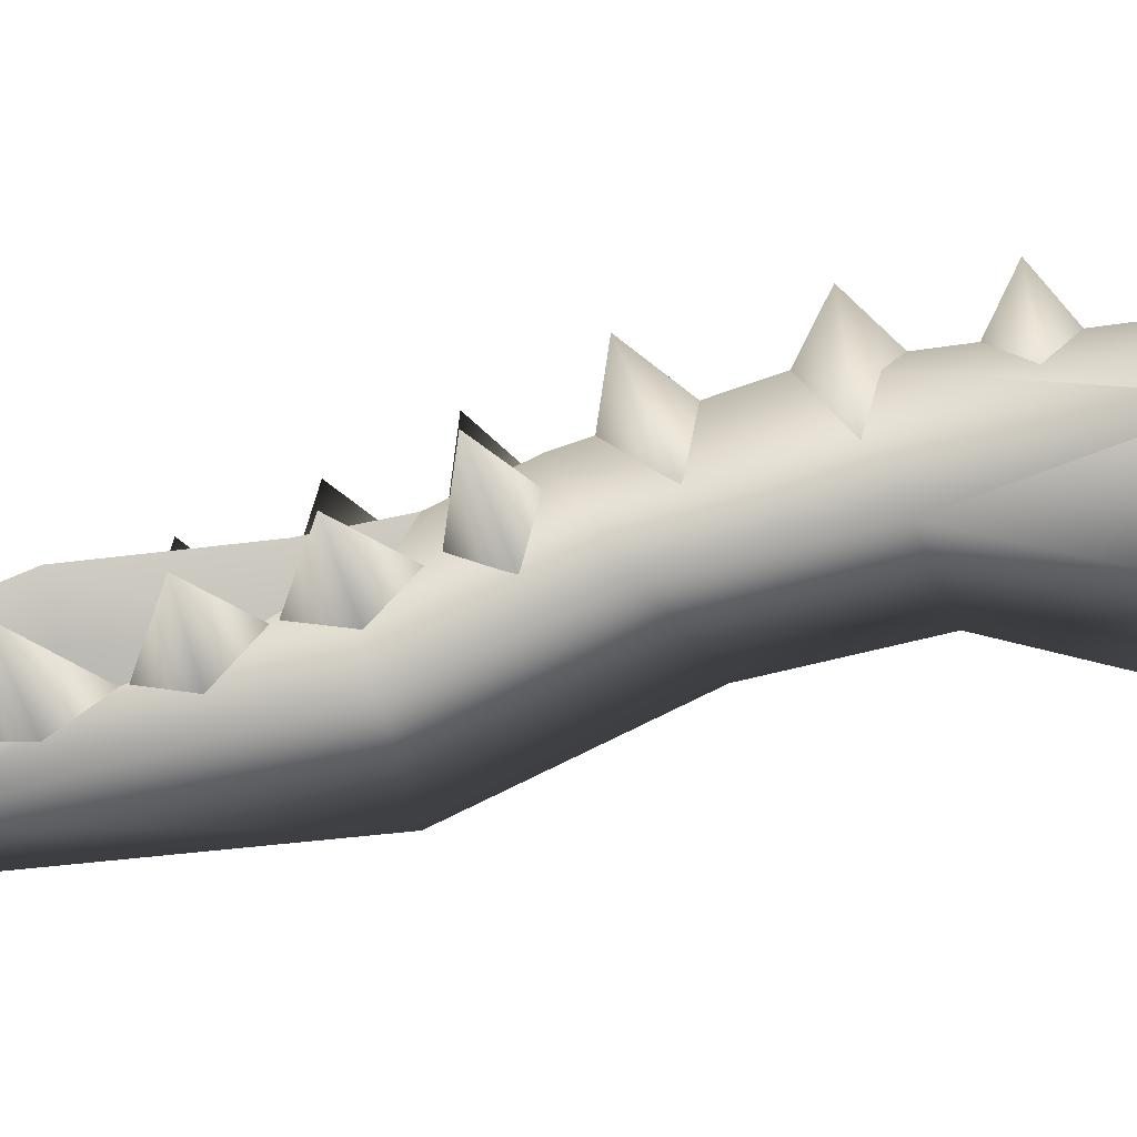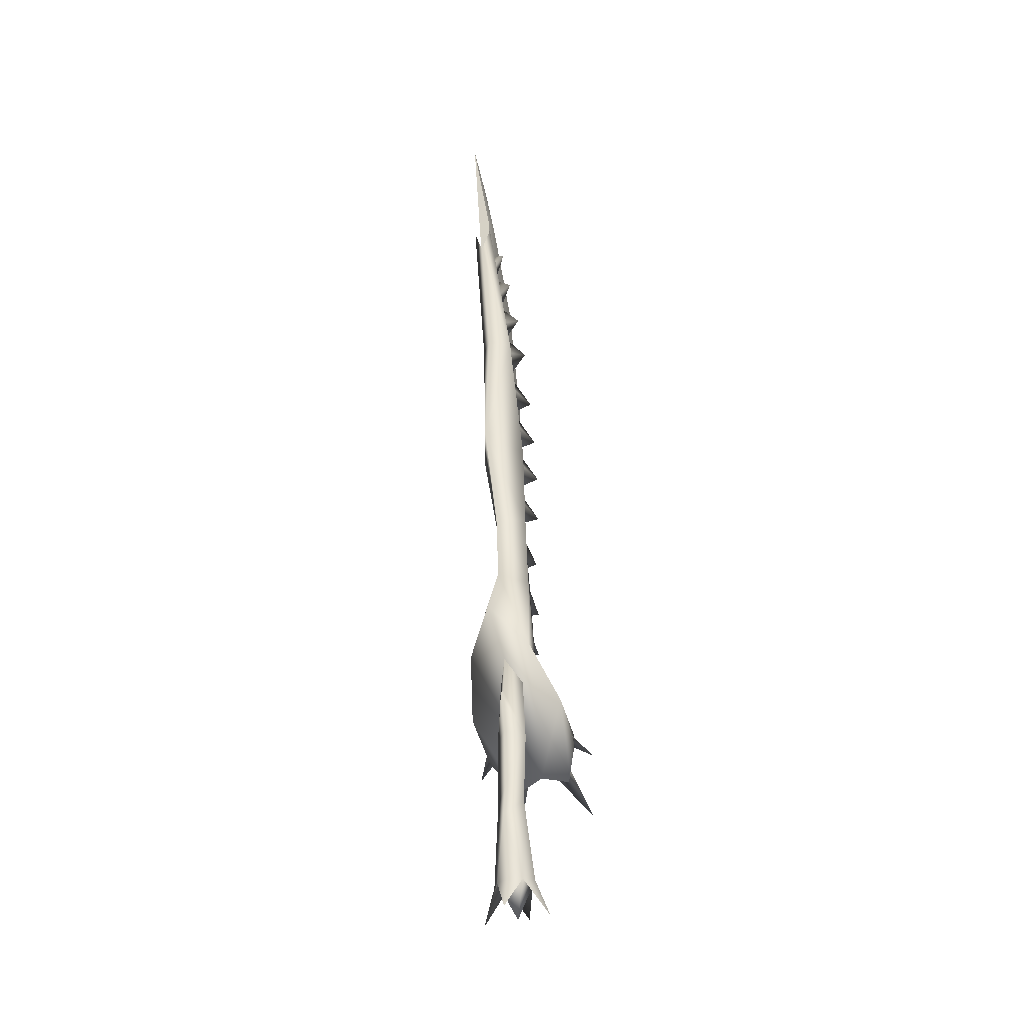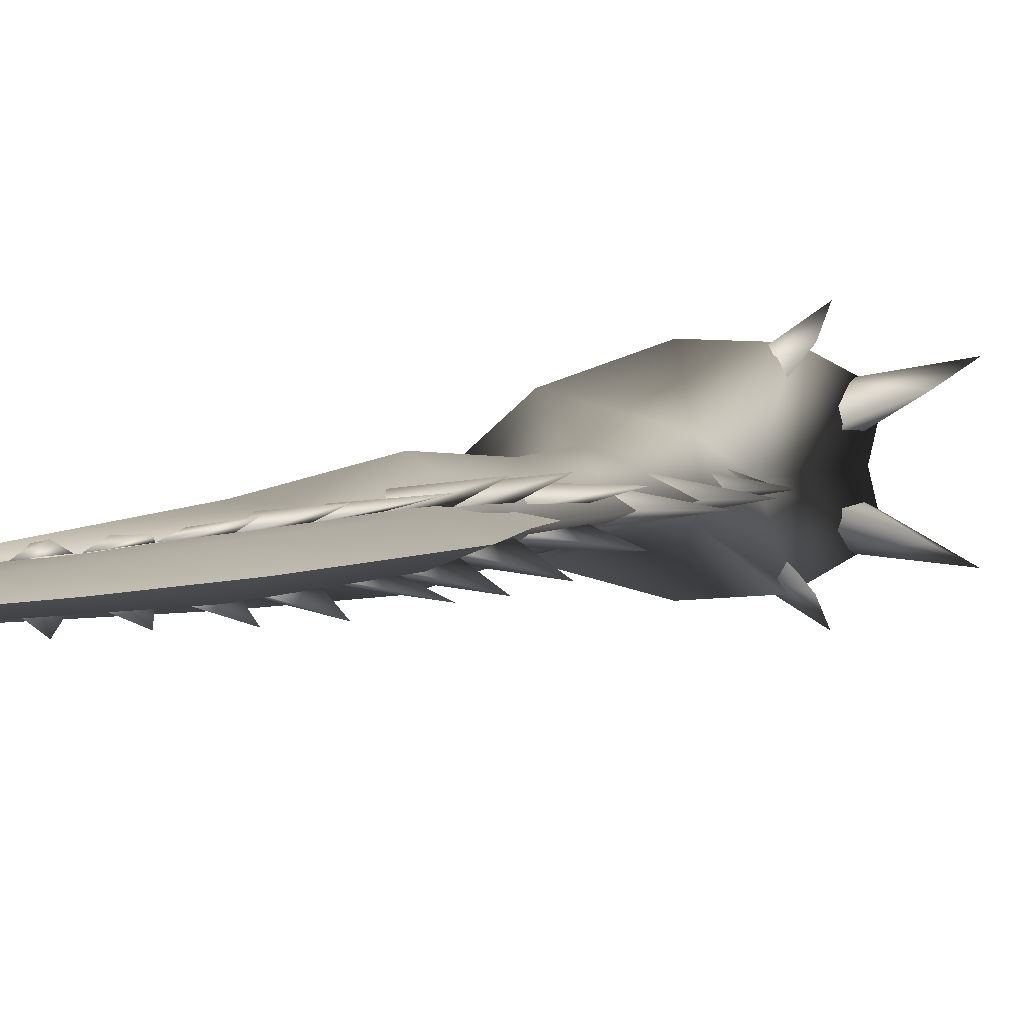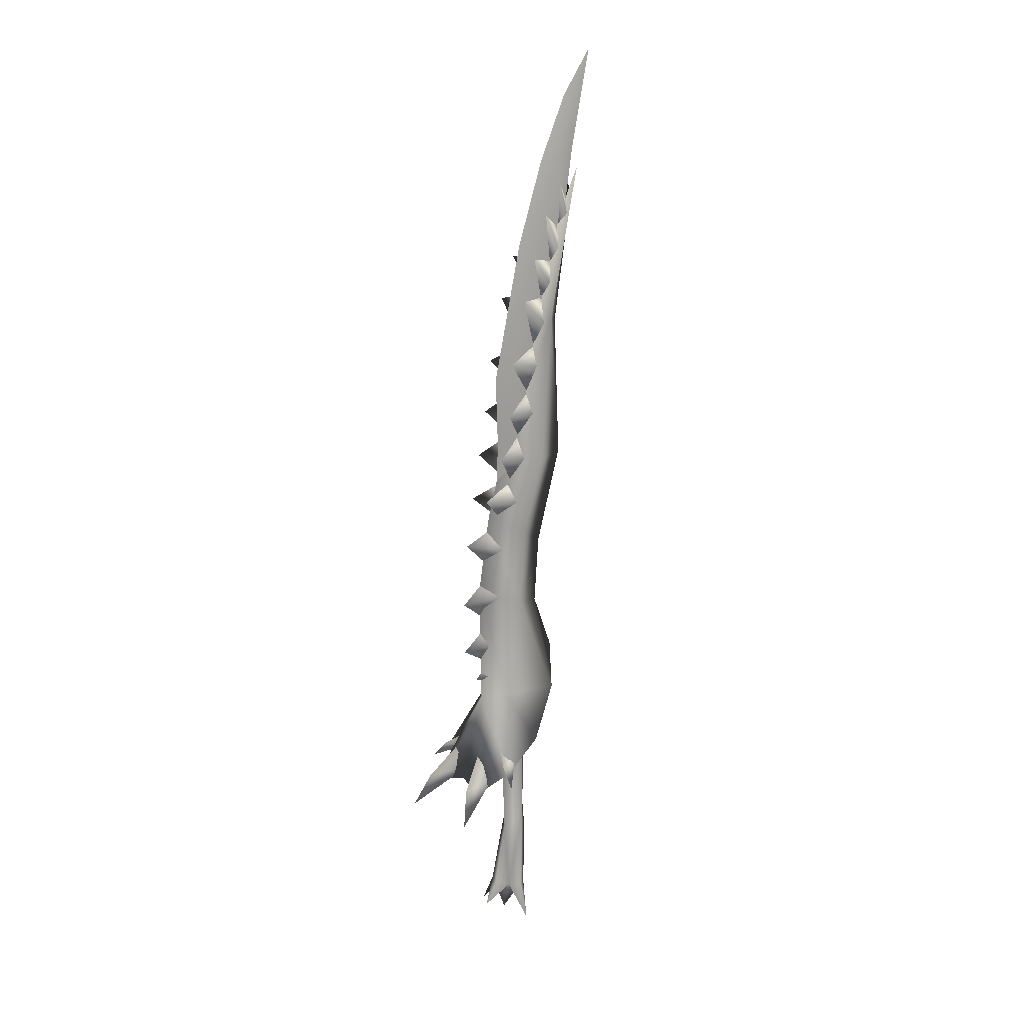
<metadata>
{"format":"obj","ext":"obj","renderer":"f3d","projection":"perspective","resolution":1024,"background":"white","views":[{"elev":-73.6,"azim":98.7,"up":"+Y"},{"elev":-40.2,"azim":-66.8,"up":"+Z"},{"elev":3.6,"azim":11.1,"up":"+Y"},{"elev":18.3,"azim":134.4,"up":"+Z"}]}
</metadata>
<code>
g mesh00
v 7.774 5.749 16.71
v 4.537 4.85 17.39
v 6.456 3.911 18.16
v -7.99 -0.7317 98.14
v -9.356 0 105
v -13.96 0 110.5
v -6.098 0.9194 75.99
v -2.993 1.072 85.37
v 0.6217 1.072 68.98
v 6.176 -3.886 16.34
v 8.156 -7.589 14.47
v 4.537 -4.85 17.39
v 8.6 -0.9335 14.84
v 14.53 -4.926 10.08
v 8.193 -3.907 14.68
v -2.243 0 2.29
v -1.196 0 -5.578
v -0.3333 -1.611 -5.437
v 1.799 0 3.437
v 3.653 0 -4.742
v 2.534 1.556 -4.9
v 1.01 2.522 -5.106
v 1.289 3.865 -9.686
v -0.504 1.5 -5.447
v 12.76 3.523 14.27
v 8.193 3.907 14.68
v 9.156 2.12 17.84
v 1.666 -5.95 19.16
v 10.45 -3.403 12.98
v 6.653 -5.683 15.54
v 0 1.656 5.029
v 1.01 2.522 -5.106
v -8.801 0 57.25
v -0.01617 2.077 47.97
v -4.908 0 45.3
v 0.8409 -2.088 37.91
v 3.523 -1.959 25.26
v 6.542 0 40.8
v -2.482 2.825 57.8
v 2.111 0 58.85
v -7.875 0 75.65
v -5.061 2.015 76.51
v -7.99 0.7317 98.14
v -13.96 0 110.5
v -9.356 0 105
v 6.176 3.886 16.34
v 8.6 0.9335 14.84
v 6.653 -5.683 15.54
v 10.45 -3.403 12.98
v 6.264 0 25.08
v 8.156 7.589 14.47
v 4.537 4.85 17.39
v 2.534 1.556 -4.9
v 2.64 -1.61 -4.907
v 1.804 -0.1052 -9.349
v 6.653 5.683 15.54
v 3.523 1.959 25.26
v 1.666 5.95 19.16
v 4.537 -4.85 17.39
v 7.774 -5.749 16.71
v 8.193 -3.907 14.68
v 12.76 -3.523 14.27
v -5.061 -2.014 76.51
v -2.482 -2.825 57.8
v 9.793 0 13.97
v 10.45 3.403 12.98
v 3.523 1.959 25.26
v -3.631 3.911 24.86
v -7.305 0 29.16
v -3.631 3.911 24.86
v 9.793 0 13.97
v 1.666 5.95 19.16
v 10.45 3.403 12.98
v 6.653 5.683 15.54
v -5.752 1.236 80.78
v -5.855 0.9225 83.86
v -1.888 1.937 84.68
v -4.207 0.9358 79.22
v -7.287 1.242 85.1
v -7.563 0.7608 88.11
v -4.354 1.638 90.05
v -5.855 0.9225 83.86
v 0.3477 1.326 52.1
v 0.9343 0.475 55.04
v 6.407 1.299 53.44
v 2.1 0 49.61
v -0.7475 1.535 57.99
v -0.09523 0.7647 61.18
v 4.409 2.126 58.87
v 0.9343 0.475 55.04
v -2.043 1.689 64.08
v -1.591 0.9618 66.92
v 3.012 2.288 64.55
v -0.09523 0.7647 61.18
v -3.16 1.469 70.21
v -2.783 0.9484 72.99
v 2.286 2.028 71.4
v -1.591 0.9618 66.92
v 4.675 0 29.74
v 7.21 0 28.01
v 3.935 1.104 28.14
v -4.489 1.522 75.74
v -4.207 0.9358 79.22
v 0.1258 2.106 79.4
v -2.783 0.9484 72.99
v -9.045 0.7082 91.77
v -7.563 0.7608 88.11
v -6.934 1.677 93.7
v -8.834 1.223 89.52
v -5.752 -1.236 80.78
v -4.207 -0.9358 79.22
v -1.888 -1.937 84.68
v -5.855 -0.9225 83.86
v -7.287 -1.242 85.1
v -5.855 -0.9225 83.86
v -4.354 -1.638 90.05
v -7.563 -0.7608 88.11
v 0.3477 -1.326 52.1
v 2.1 0 49.61
v 6.407 -1.299 53.44
v 0.9343 -0.475 55.04
v -0.7475 -1.535 57.99
v 0.9343 -0.475 55.04
v 4.409 -2.126 58.87
v -0.09523 -0.7647 61.18
v 1.72 -1.074 45.5
v 8.783 0 47.57
v 2.1 0 49.61
v 3.969 0 43.08
v 1.72 1.074 45.5
v -2.043 -1.689 64.08
v -0.09523 -0.7647 61.18
v 3.012 -2.288 64.55
v -1.591 -0.9618 66.92
v 1.84 -1.383 39.24
v 9.379 0 39.4
v 3.969 0 43.08
v 4.596 0 35.72
v 1.84 1.383 39.24
v -3.16 -1.469 70.21
v -1.591 -0.9618 66.92
v 2.286 -2.028 71.4
v -2.783 -0.9484 72.99
v 2.762 -1.137 32.42
v 9.339 0 32.63
v 4.596 0 35.72
v 4.675 0 29.74
v 2.762 1.137 32.42
v 3.935 -1.104 28.14
v 5.051 0 26.98
v -4.489 -1.522 75.74
v -2.783 -0.9484 72.99
v 0.1258 -2.106 79.4
v -4.207 -0.9358 79.22
v -9.045 -0.7082 91.77
v -8.834 -1.223 89.52
v -6.934 -1.677 93.7
v -7.563 -0.7608 88.11
v -6.098 -0.9194 75.99
v -0.6127 -0.9963 60.09
v 0.6217 -1.072 68.98
v -0.6127 0.9963 60.09
v 3.52 0 49.85
v 2.954 0 60.21
v 3.311 0 69.25
v -5.017 0 96.7
v -2.993 -1.072 85.37
v -1.04 0 86.29
v -13.96 0 110.5
v -10.21 0.7317 98.42
v -10.21 -0.7317 98.42
v -6.098 0.9194 75.99
v -6.098 -0.9194 75.99
v -10.21 0.7317 98.42
v 6.456 -3.911 18.16
v 9.156 -2.12 17.84
v 0.2102 -1.838 13.99
v -3.161 0 18.75
v -2.078 0 13.99
v -2.465 0 19.67
v 0.301 0 56.35
v 0.2102 1.838 13.99
v -1.799 0 6.317
v 0 -1.656 5.029
v 2.262 0 13.99
v -0.504 1.5 -5.447
v 2.64 -1.61 -4.907
v 1.017 -2.574 -5.153
v -0.3333 -1.611 -5.437
v -0.504 1.5 -5.447
v -0.504 1.5 -5.447
v 2.534 1.556 -4.9
v 2.64 -1.61 -4.907
v 2.534 1.556 -4.9
v 5.505 0 -7.555
v 3.653 0 -4.742
v 14.53 4.926 10.08
v 8.193 3.907 14.68
v -3.631 -3.911 24.86
v -0.504 1.5 -5.447
v -0.3333 -1.611 -5.437
v -1.998 0 -9.356
v -1.196 0 -5.578
v 1.017 -2.574 -5.153
v -0.3333 -1.611 -5.437
v 2.171 -3.973 -9.416
v 2.64 -1.61 -4.907
v -0.01617 -2.077 47.97
v 4.726 0 50.63
v 0.8409 2.088 37.91
v -10.21 -0.7317 98.42
v 3.52 0 49.85
v 2.954 0 60.21
v 3.311 0 69.25
v -1.04 0 86.29
v -5.017 0 96.7
v -1.995 0 77.61
v -10.66 -1.157 95.71
v -10.76 0 91.99
v -10.66 1.157 95.71
v -4.186 0 36.66
v -3.631 -3.911 24.86
v 3.523 -1.959 25.26
v 1.666 -5.95 19.16
v 6.382 -5.754 16.95
v -7.305 0 29.16
f 1 2 3
f 4 5 6
f 7 8 9
f 10 11 12
f 13 14 15
f 16 17 18
f 19 20 21
f 22 23 24
f 25 26 27
f 28 29 30
f 31 21 32
f 33 34 35
f 36 37 38
f 39 40 34
f 41 42 33
f 43 44 45
f 1 3 46
f 25 27 47
f 48 49 50
f 2 1 51
f 51 1 46
f 51 46 52
f 53 54 55
f 50 56 57
f 57 56 58
f 59 11 60
f 61 14 62
f 40 63 64
f 49 65 50
f 50 65 66
f 50 66 56
f 67 58 68
f 69 70 71
f 71 70 72
f 71 72 73
f 73 72 74
f 75 76 77
f 77 76 78
f 77 78 75
f 79 80 81
f 81 80 82
f 81 82 79
f 83 84 85
f 85 84 86
f 85 86 83
f 87 88 89
f 89 88 90
f 89 90 87
f 91 92 93
f 93 92 94
f 93 94 91
f 95 96 97
f 97 96 98
f 97 98 95
f 99 100 101
f 102 103 104
f 104 103 105
f 104 105 102
f 106 107 108
f 108 107 109
f 108 109 106
f 110 111 112
f 112 111 113
f 112 113 110
f 114 115 116
f 116 115 117
f 116 117 114
f 118 119 120
f 120 119 121
f 120 121 118
f 122 123 124
f 124 123 125
f 124 125 122
f 126 127 128
f 126 129 127
f 127 129 130
f 127 130 128
f 131 132 133
f 133 132 134
f 133 134 131
f 135 136 137
f 135 138 136
f 136 138 139
f 136 139 137
f 140 141 142
f 142 141 143
f 142 143 140
f 144 145 146
f 144 147 145
f 145 147 148
f 145 148 146
f 99 149 100
f 100 149 150
f 100 150 101
f 151 152 153
f 153 152 154
f 153 154 151
f 155 156 157
f 157 156 158
f 157 158 155
f 159 160 161
f 9 162 7
f 163 164 160
f 160 164 165
f 160 165 161
f 5 4 166
f 166 4 167
f 166 167 168
f 169 170 171
f 171 170 172
f 171 172 173
f 8 7 43
f 43 7 174
f 43 174 44
f 11 10 60
f 60 10 175
f 60 175 59
f 14 13 62
f 62 13 176
f 62 176 61
f 177 178 179
f 180 181 182
f 179 183 177
f 177 183 184
f 177 184 185
f 185 184 19
f 17 16 186
f 186 16 31
f 186 31 32
f 20 19 187
f 187 19 184
f 187 184 188
f 54 189 55
f 55 189 190
f 55 190 53
f 191 23 192
f 193 194 195
f 195 194 196
f 195 196 193
f 23 22 53
f 26 25 197
f 197 25 47
f 197 47 198
f 29 28 71
f 71 28 199
f 71 199 69
f 200 201 202
f 202 201 203
f 202 203 200
f 204 205 206
f 206 205 207
f 206 207 204
f 33 35 208
f 208 35 36
f 208 36 209
f 209 36 38
f 209 38 210
f 6 211 4
f 4 211 159
f 4 159 167
f 167 159 161
f 167 161 168
f 168 161 165
f 212 162 213
f 213 162 9
f 213 9 214
f 214 9 8
f 214 8 215
f 215 8 43
f 215 43 216
f 216 43 45
f 21 31 19
f 19 31 182
f 19 182 185
f 185 182 181
f 185 181 177
f 177 181 180
f 177 180 178
f 178 180 182
f 178 182 179
f 179 182 31
f 179 31 183
f 183 31 16
f 183 16 184
f 184 16 18
f 184 18 188
f 34 33 39
f 39 33 42
f 39 42 40
f 40 42 217
f 40 217 63
f 63 217 218
f 63 218 219
f 219 218 217
f 219 217 220
f 220 217 42
f 220 42 219
f 219 42 41
f 219 41 63
f 63 41 33
f 63 33 64
f 64 33 208
f 64 208 40
f 40 208 209
f 40 209 34
f 34 209 210
f 34 210 35
f 35 210 221
f 35 221 36
f 36 221 222
f 36 222 223
f 223 222 224
f 223 224 225
f 225 224 48
f 225 48 223
f 223 48 50
f 223 50 38
f 38 50 57
f 38 57 210
f 210 57 68
f 210 68 221
f 221 68 226
f 221 226 222
g mesh01

</code>
